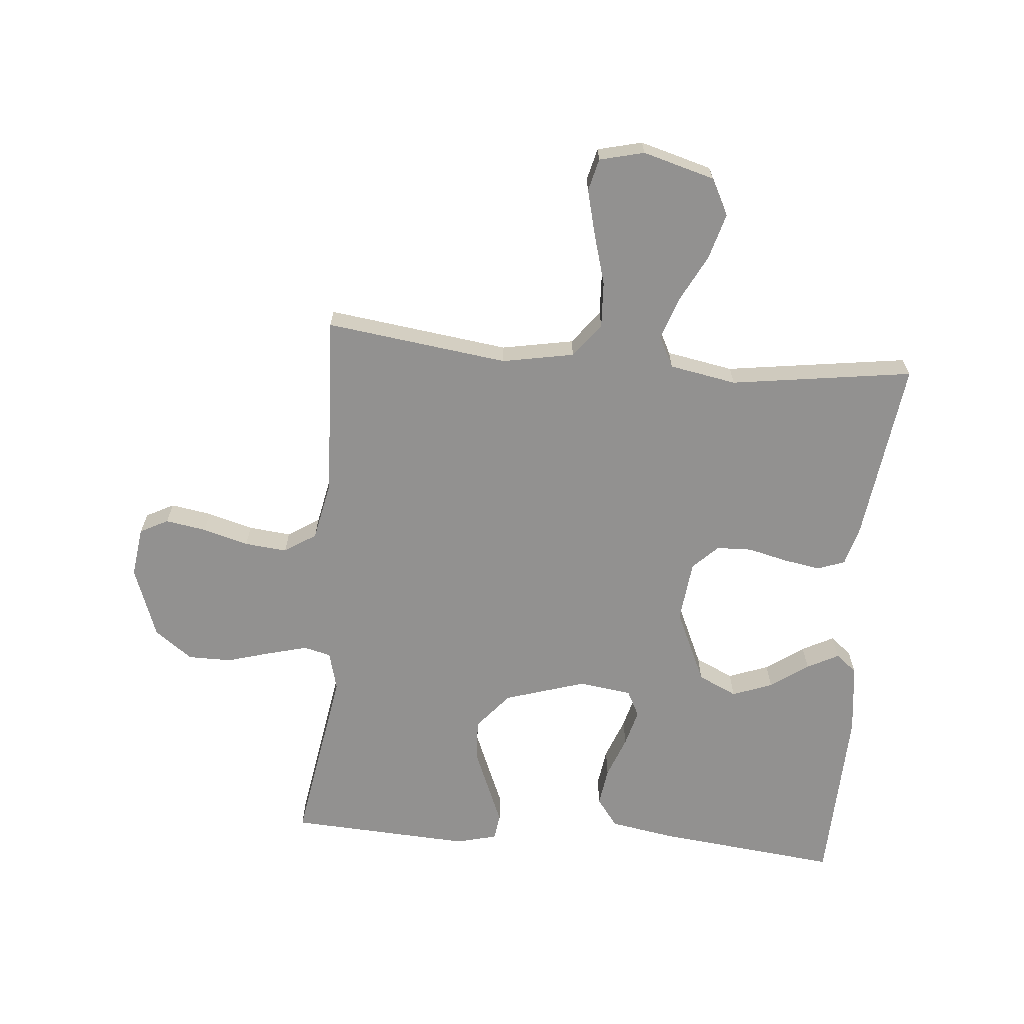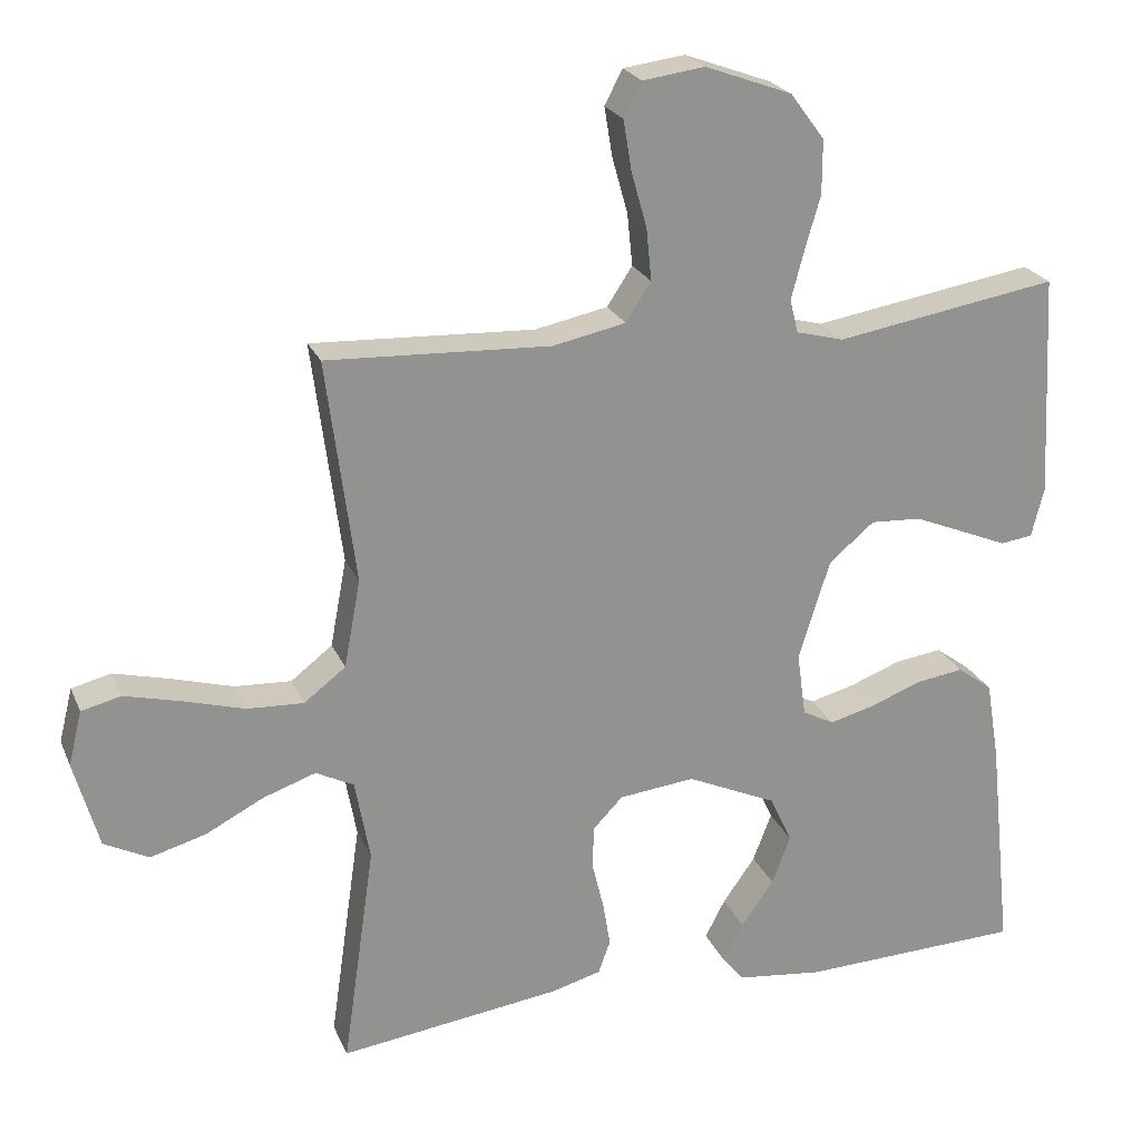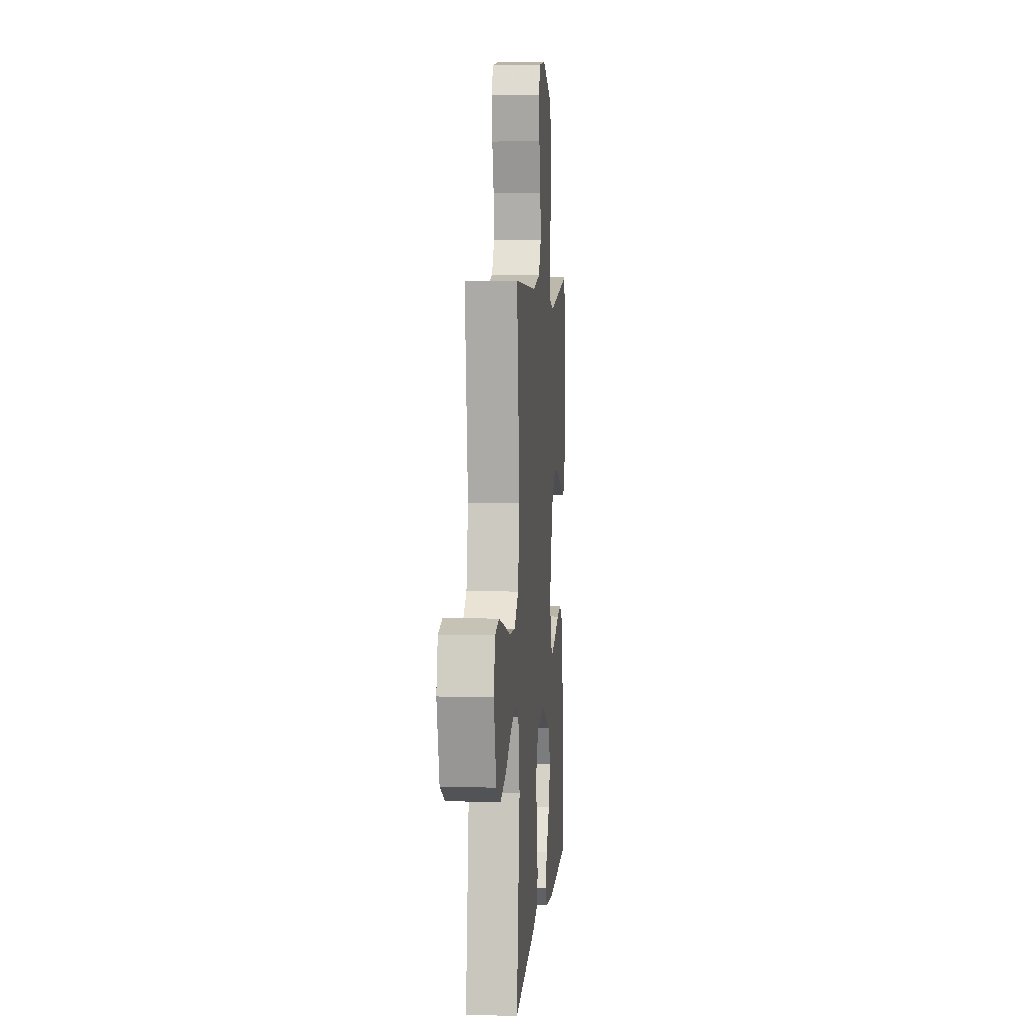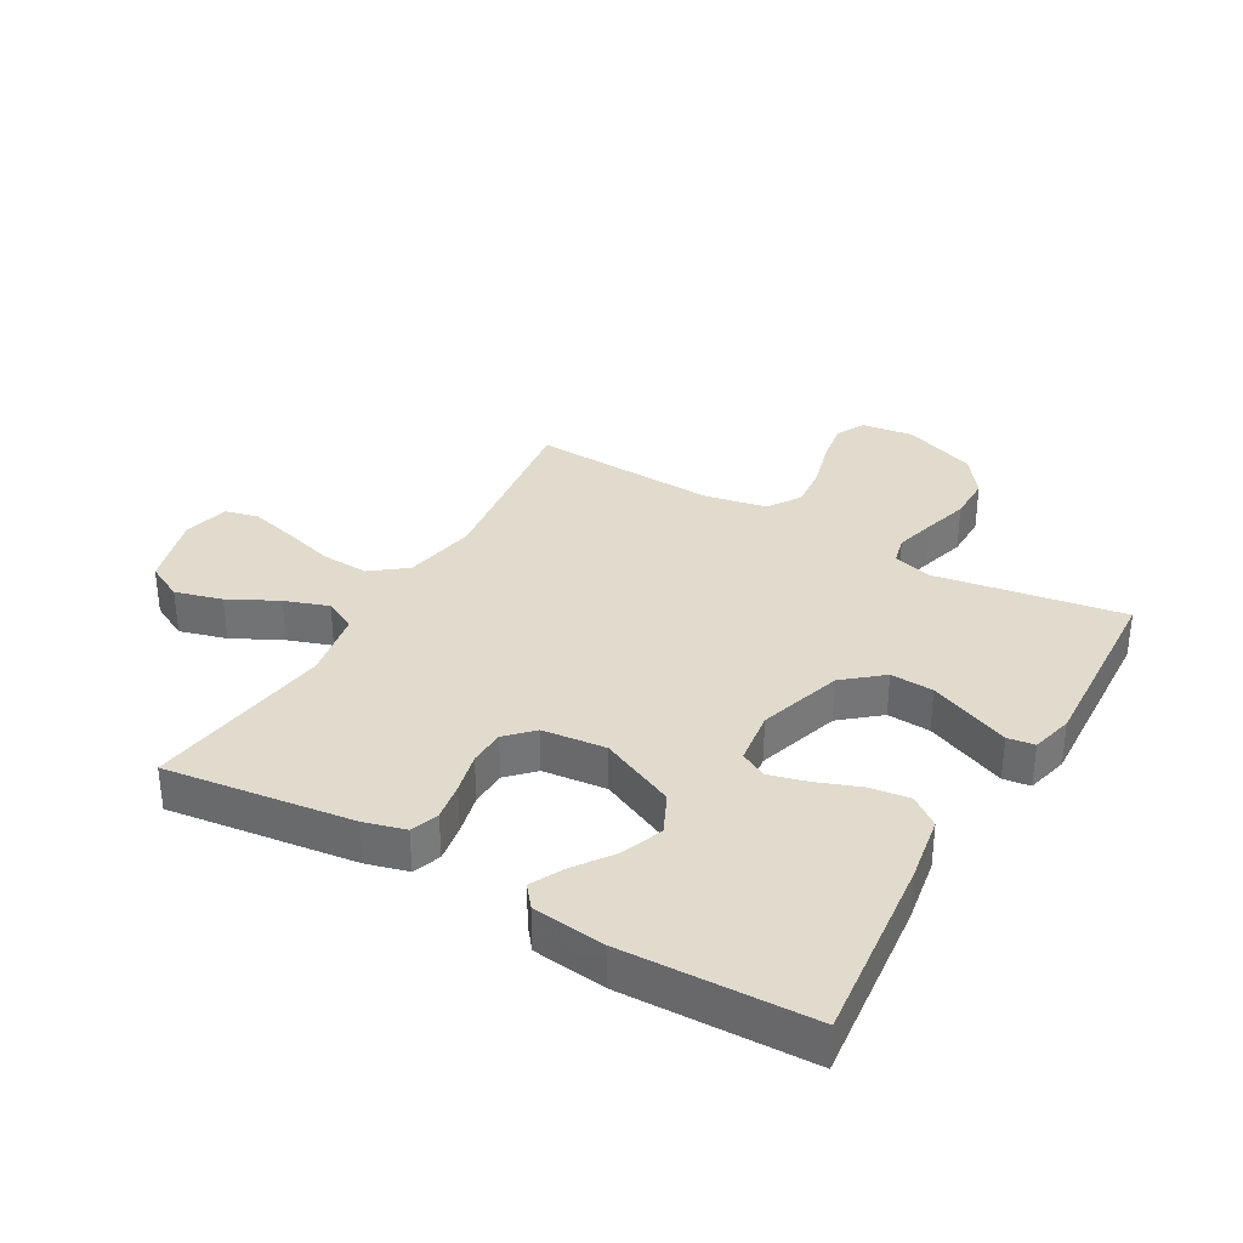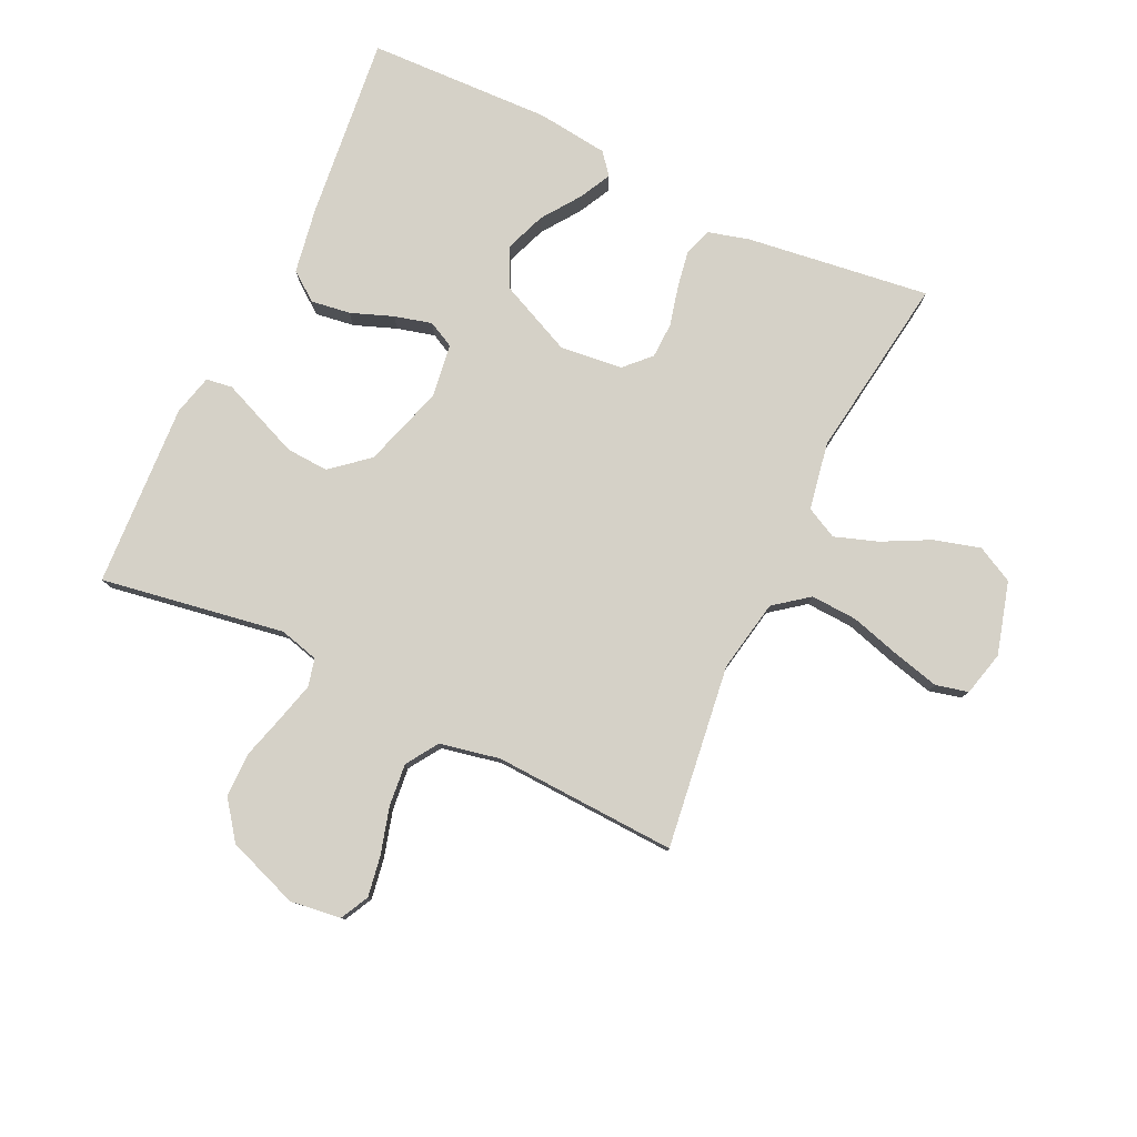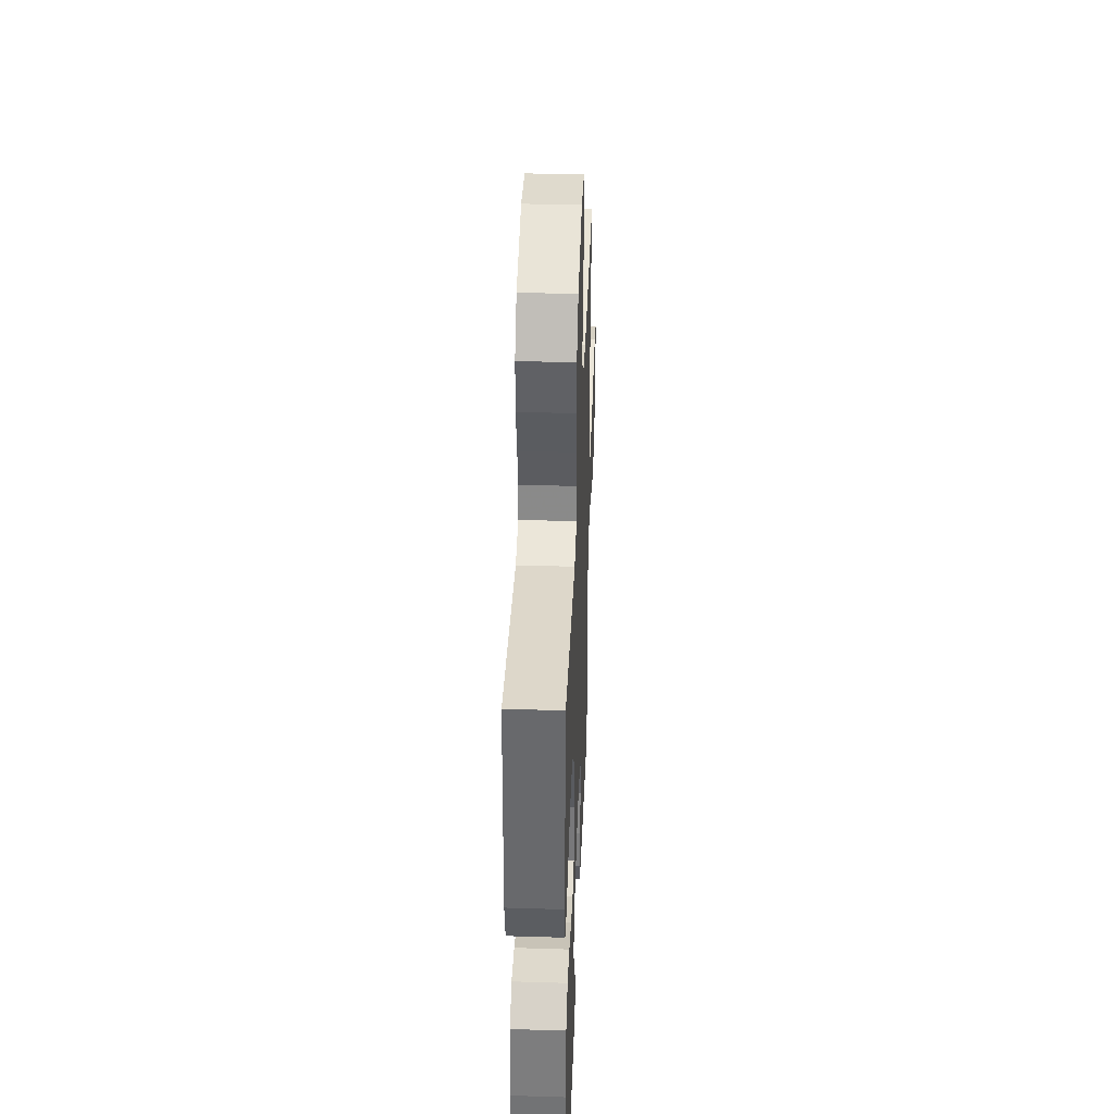
<metadata>
{"format":"obj","ext":"obj","renderer":"f3d","projection":"perspective","resolution":1024,"background":"white","views":[{"elev":-66.1,"azim":84.9,"up":"+Y"},{"elev":23.2,"azim":161.0,"up":"+Z"},{"elev":5.6,"azim":94.8,"up":"+Z"},{"elev":33.8,"azim":-150.1,"up":"+Y"},{"elev":79.4,"azim":25.3,"up":"+Y"},{"elev":40.1,"azim":-87.8,"up":"+Z"}]}
</metadata>
<code>
v -0.5 0.07 -0.5
v -0.468 0.07 -0.2
v -0.45 0.07 -0.093
v -0.403 0.07 -0.058
v -0.339 0.07 -0.067
v -0.27 0.07 -0.093
v -0.209 0.07 -0.109
v -0.166 0.07 -0.087
v -0.154 0.07 0
v -0.196 0.07 0.134
v -0.257 0.07 0.185
v -0.326 0.07 0.181
v -0.396 0.07 0.152
v -0.456 0.07 0.127
v -0.499 0.07 0.133
v -0.516 0.07 0.2
v -0.5 0.07 0.5
v -0.2 0.07 0.451
v -0.136 0.07 0.468
v -0.125 0.07 0.513
v -0.142 0.07 0.577
v -0.163 0.07 0.65
v -0.163 0.07 0.722
v -0.117 0.07 0.784
v 0 0.07 0.827
v 0.083 0.07 0.816
v 0.107 0.07 0.77
v 0.096 0.07 0.703
v 0.075 0.07 0.628
v 0.068 0.07 0.558
v 0.102 0.07 0.506
v 0.2 0.07 0.486
v 0.5 0.07 0.5
v 0.461 0.07 0.2
v 0.483 0.07 0.082
v 0.539 0.07 0.039
v 0.615 0.07 0.043
v 0.698 0.07 0.067
v 0.773 0.07 0.086
v 0.826 0.07 0.073
v 0.844 0.07 0
v 0.811 0.07 -0.118
v 0.751 0.07 -0.149
v 0.676 0.07 -0.128
v 0.598 0.07 -0.088
v 0.528 0.07 -0.064
v 0.477 0.07 -0.09
v 0.457 0.07 -0.2
v 0.5 0.07 -0.5
v 0.2 0.07 -0.461
v 0.134 0.07 -0.443
v 0.118 0.07 -0.398
v 0.128 0.07 -0.338
v 0.144 0.07 -0.272
v 0.142 0.07 -0.214
v 0.102 0.07 -0.173
v 0 0.07 -0.162
v -0.121 0.07 -0.217
v -0.151 0.07 -0.281
v -0.126 0.07 -0.347
v -0.082 0.07 -0.409
v -0.055 0.07 -0.461
v -0.083 0.07 -0.496
v -0.2 0.07 -0.51
v -0.5 0 -0.5
v -0.468 0 -0.2
v -0.45 0 -0.093
v -0.403 0 -0.058
v -0.339 0 -0.067
v -0.27 0 -0.093
v -0.209 0 -0.109
v -0.166 0 -0.087
v -0.154 0 0
v -0.196 0 0.134
v -0.257 0 0.185
v -0.326 0 0.181
v -0.396 0 0.152
v -0.456 0 0.127
v -0.499 0 0.133
v -0.516 0 0.2
v -0.5 0 0.5
v -0.2 0 0.451
v -0.136 0 0.468
v -0.125 0 0.513
v -0.142 0 0.577
v -0.163 0 0.65
v -0.163 0 0.722
v -0.117 0 0.784
v 0 0 0.827
v 0.083 0 0.816
v 0.107 0 0.77
v 0.096 0 0.703
v 0.075 0 0.628
v 0.068 0 0.558
v 0.102 0 0.506
v 0.2 0 0.486
v 0.5 0 0.5
v 0.461 0 0.2
v 0.483 0 0.082
v 0.539 0 0.039
v 0.615 0 0.043
v 0.698 0 0.067
v 0.773 0 0.086
v 0.826 0 0.073
v 0.844 0 0
v 0.811 0 -0.118
v 0.751 0 -0.149
v 0.676 0 -0.128
v 0.598 0 -0.088
v 0.528 0 -0.064
v 0.477 0 -0.09
v 0.457 0 -0.2
v 0.5 0 -0.5
v 0.2 0 -0.461
v 0.134 0 -0.443
v 0.118 0 -0.398
v 0.128 0 -0.338
v 0.144 0 -0.272
v 0.142 0 -0.214
v 0.102 0 -0.173
v 0 0 -0.162
v -0.121 0 -0.217
v -0.151 0 -0.281
v -0.126 0 -0.347
v -0.082 0 -0.409
v -0.055 0 -0.461
v -0.083 0 -0.496
v -0.2 0 -0.51
f 60 61 62 63
f 59 60 63 64
f 51 52 53 54
f 49 50 51 54
f 48 49 54 55
f 47 48 55 56
f 42 43 44 45
f 42 45 46
f 41 42 46
f 40 41 46
f 37 38 39 40
f 37 40 46
f 36 37 46 47
f 32 33 34
f 31 32 34 35
f 26 27 28 29
f 26 29 30
f 25 26 30
f 24 25 30
f 21 22 23 24
f 20 21 24 30
f 19 20 30 31
f 15 16 17 18
f 13 14 15 18
f 12 13 18 19
f 11 12 19 31
f 3 4 5 6
f 3 6 7
f 2 3 7
f 59 64 1 2
f 58 59 2 7
f 57 58 7 8
f 56 57 8 9
f 35 36 47 56
f 35 56 9 10
f 10 11 31 35
f 127 126 125 124
f 128 127 124 123
f 118 117 116 115
f 118 115 114 113
f 119 118 113 112
f 120 119 112 111
f 109 108 107 106
f 110 109 106
f 110 106 105
f 110 105 104
f 104 103 102 101
f 110 104 101
f 111 110 101 100
f 98 97 96
f 99 98 96 95
f 93 92 91 90
f 94 93 90
f 94 90 89
f 94 89 88
f 88 87 86 85
f 94 88 85 84
f 95 94 84 83
f 82 81 80 79
f 82 79 78 77
f 83 82 77 76
f 95 83 76 75
f 70 69 68 67
f 71 70 67
f 71 67 66
f 66 65 128 123
f 71 66 123 122
f 72 71 122 121
f 73 72 121 120
f 120 111 100 99
f 74 73 120 99
f 99 95 75 74
f 1 65 66 2
f 2 66 67 3
f 3 67 68 4
f 4 68 69 5
f 5 69 70 6
f 6 70 71 7
f 7 71 72 8
f 8 72 73 9
f 9 73 74 10
f 10 74 75 11
f 11 75 76 12
f 12 76 77 13
f 13 77 78 14
f 14 78 79 15
f 15 79 80 16
f 16 80 81 17
f 17 81 82 18
f 18 82 83 19
f 19 83 84 20
f 20 84 85 21
f 21 85 86 22
f 22 86 87 23
f 23 87 88 24
f 24 88 89 25
f 25 89 90 26
f 26 90 91 27
f 27 91 92 28
f 28 92 93 29
f 29 93 94 30
f 30 94 95 31
f 31 95 96 32
f 32 96 97 33
f 33 97 98 34
f 34 98 99 35
f 35 99 100 36
f 36 100 101 37
f 37 101 102 38
f 38 102 103 39
f 39 103 104 40
f 40 104 105 41
f 41 105 106 42
f 42 106 107 43
f 43 107 108 44
f 44 108 109 45
f 45 109 110 46
f 46 110 111 47
f 47 111 112 48
f 48 112 113 49
f 49 113 114 50
f 50 114 115 51
f 51 115 116 52
f 52 116 117 53
f 53 117 118 54
f 54 118 119 55
f 55 119 120 56
f 56 120 121 57
f 57 121 122 58
f 58 122 123 59
f 59 123 124 60
f 60 124 125 61
f 61 125 126 62
f 62 126 127 63
f 63 127 128 64
f 64 128 65 1

</code>
